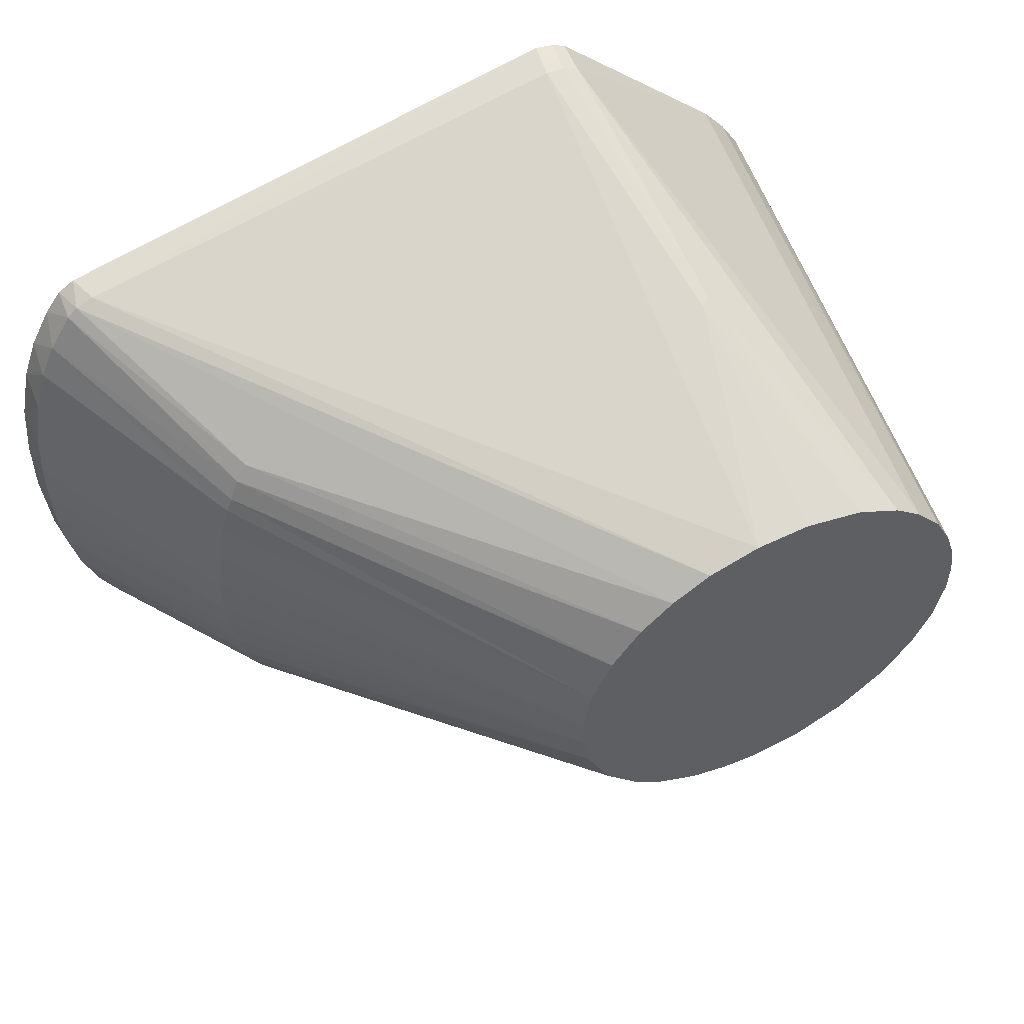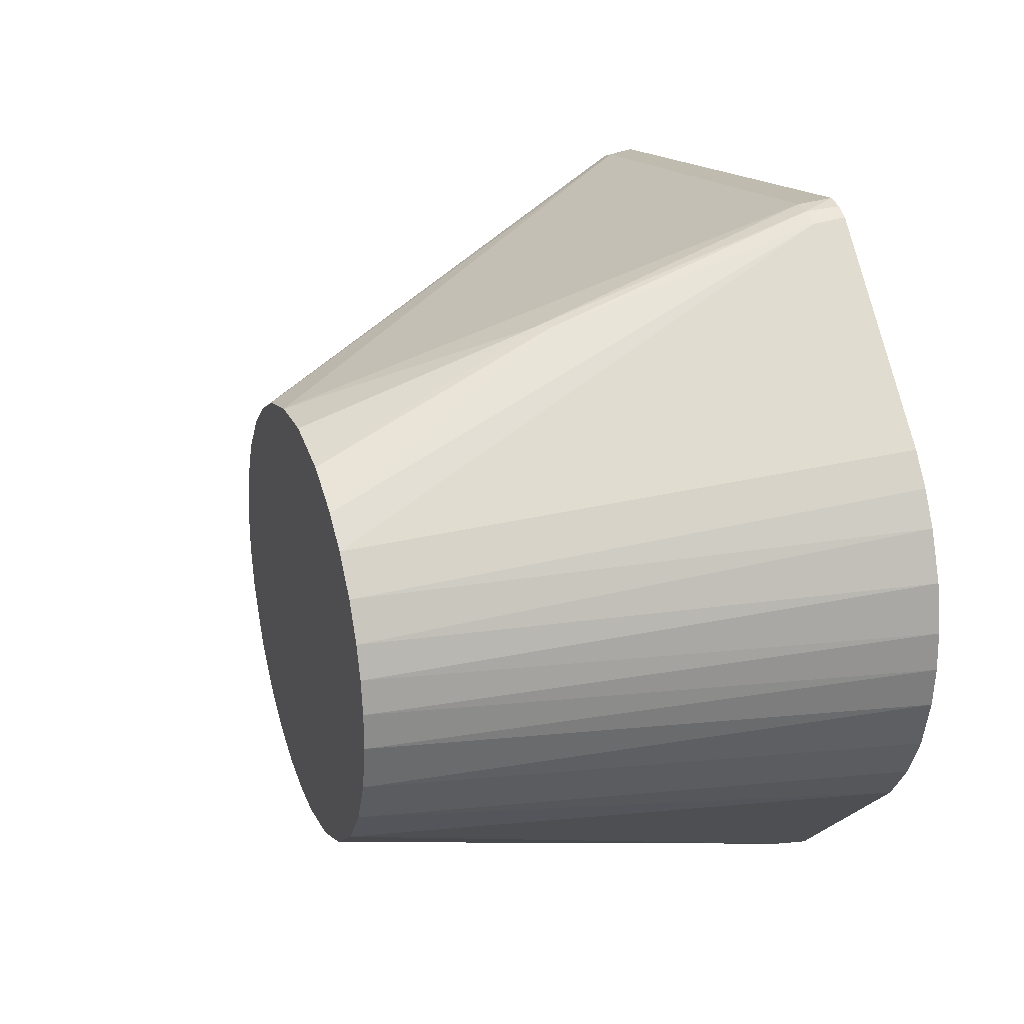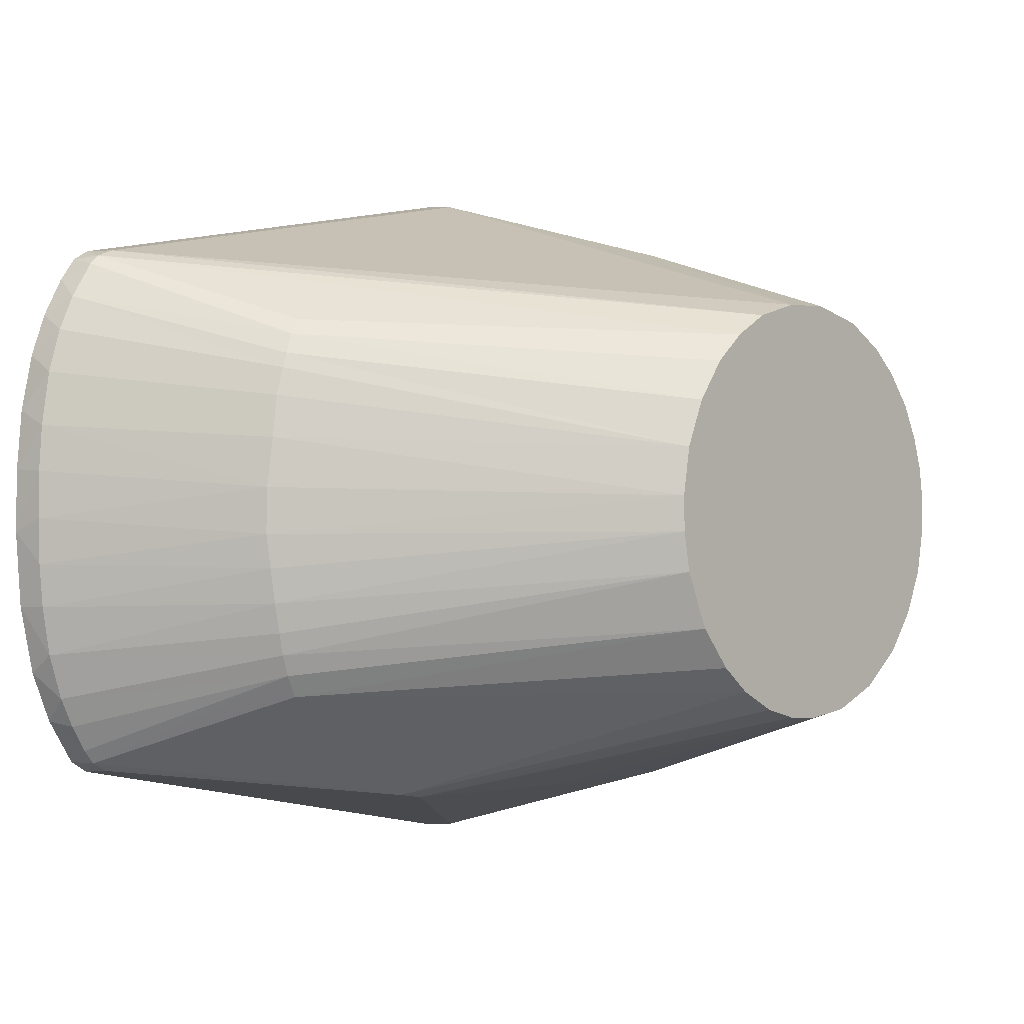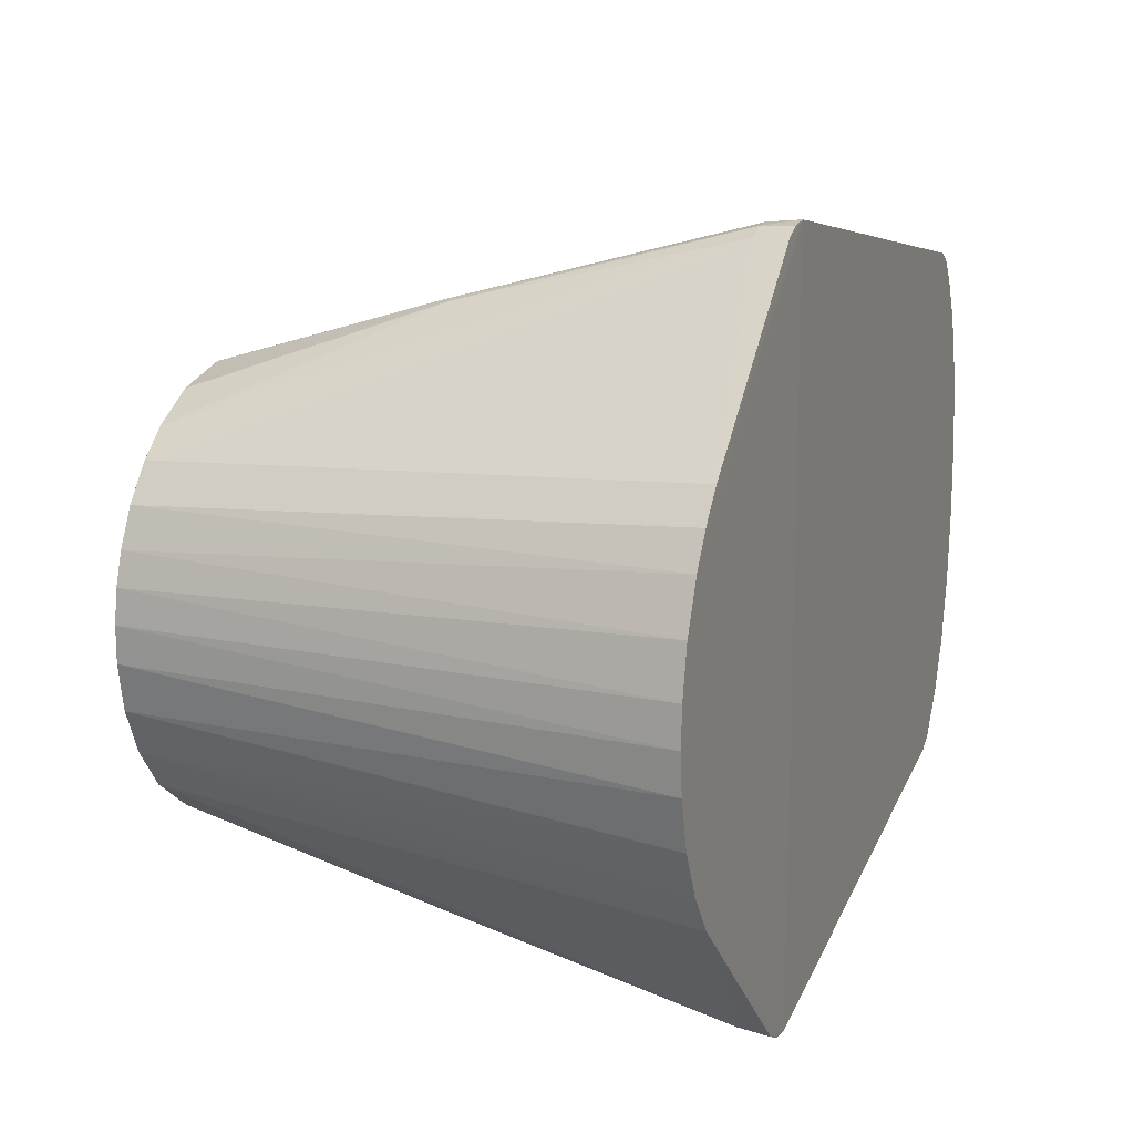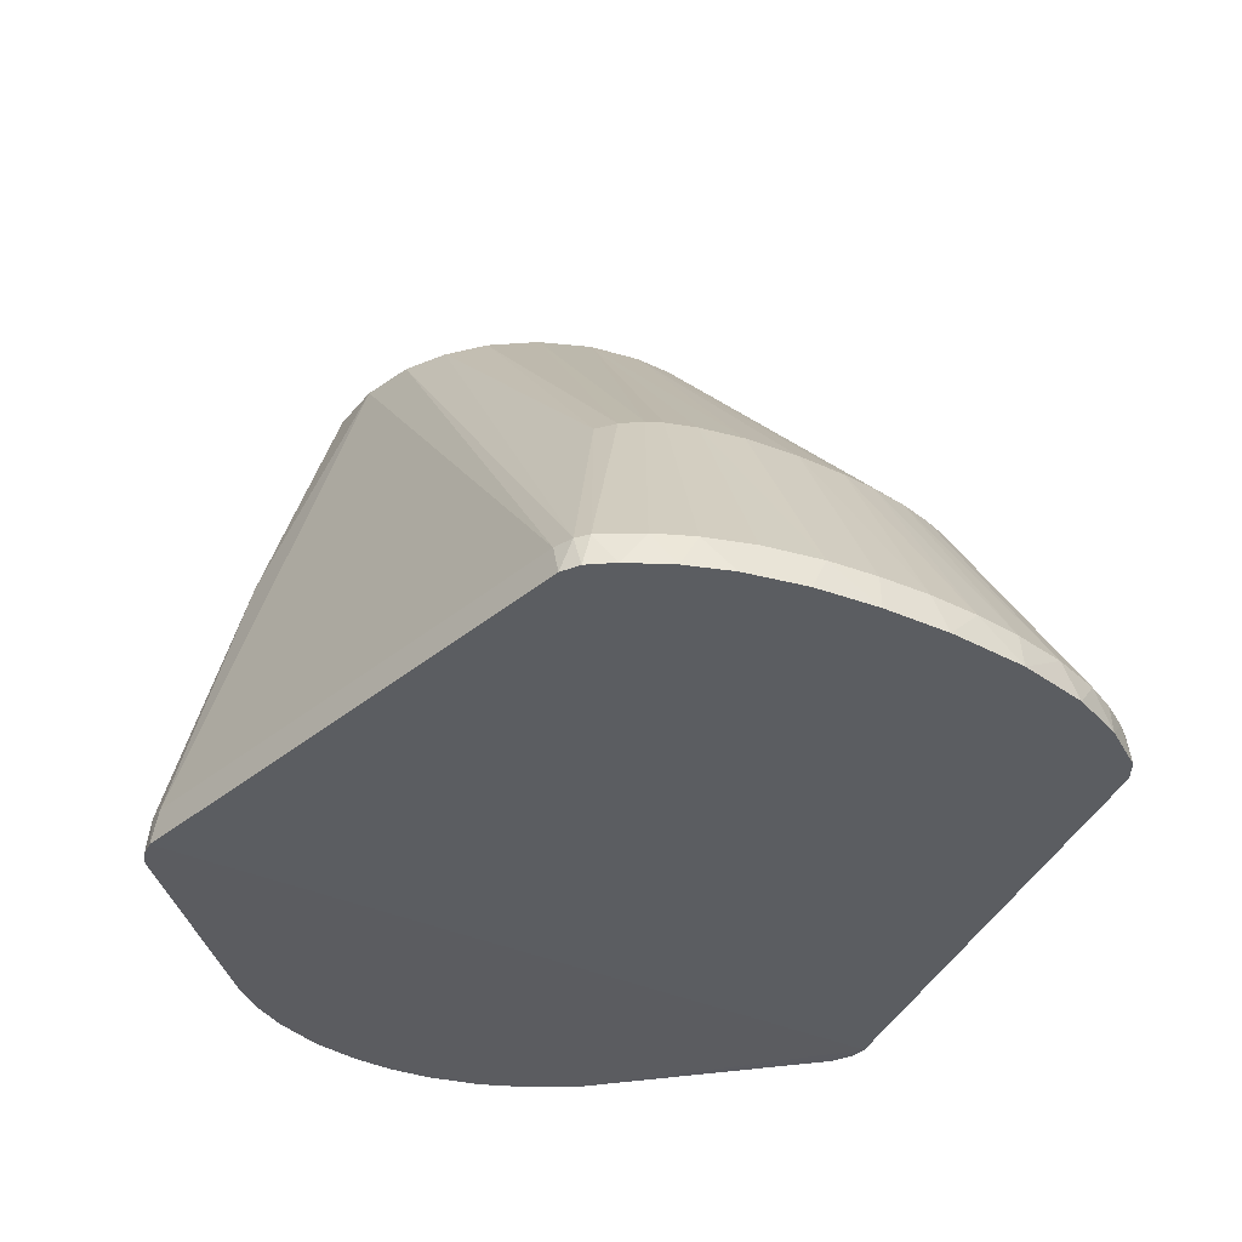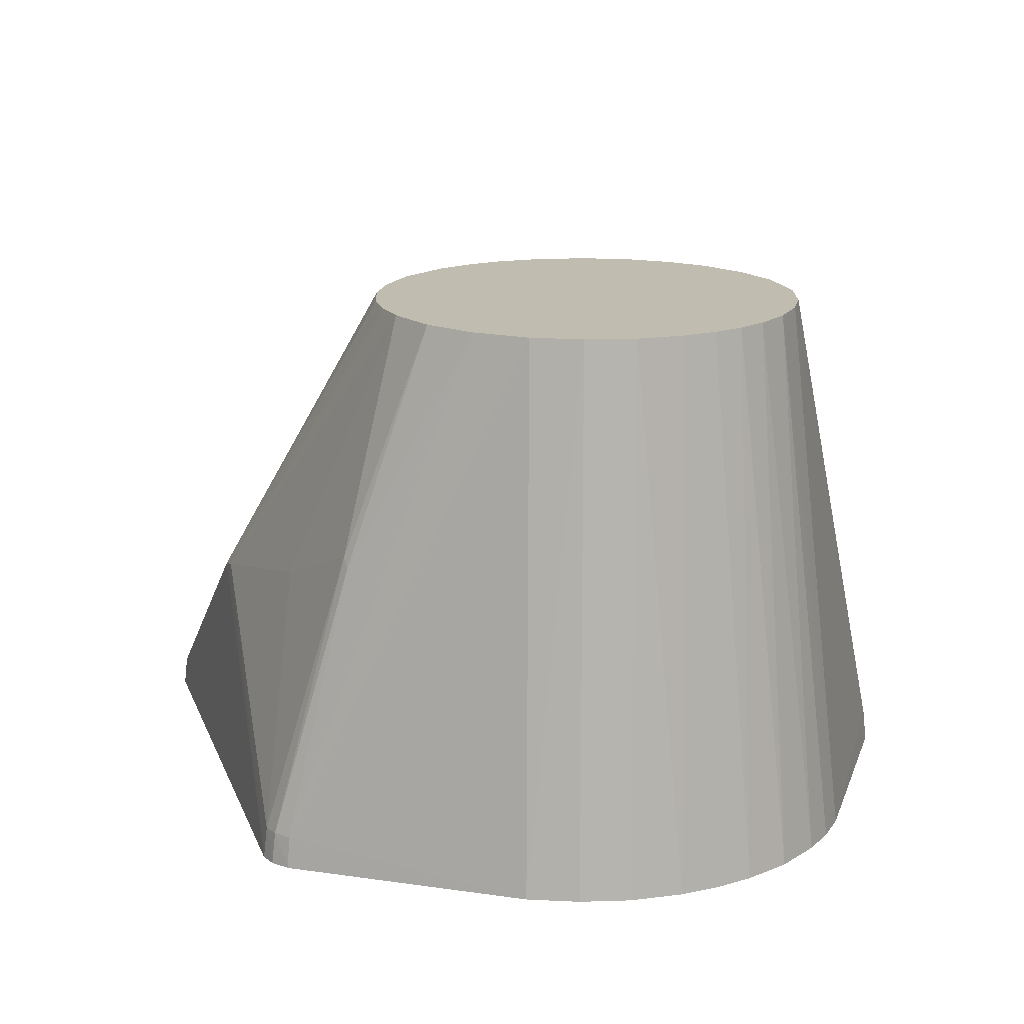
<metadata>
{"format":"obj","ext":"obj","renderer":"f3d","projection":"perspective","resolution":1024,"background":"white","views":[{"elev":54.8,"azim":-25.8,"up":"+Y"},{"elev":26.2,"azim":70.5,"up":"+Y"},{"elev":-0.7,"azim":-47.9,"up":"+Y"},{"elev":15.7,"azim":111.5,"up":"+Y"},{"elev":-35.7,"azim":-121.4,"up":"+Z"},{"elev":16.6,"azim":61.9,"up":"+Z"}]}
</metadata>
<code>
v -0.001227 -0.09461 -3.249e-05
v 0.07108 0.008446 0.00134
v 0.07157 -0.001274 0.001349
v -0.0005172 0.09467 -6.426e-06
v 0.07066 -0.01156 0.001333
v -0.1351 -0.06587 0.00752
v -0.1363 -0.06595 3.264e-07
v -0.1316 -0.0688 -5.273e-07
v 0.05434 -0.04695 0.001048
v 0.06194 -0.03598 0.001181
v 0.06736 -0.02453 0.001276
v 0.05265 -0.01636 0.14
v 0.05485 0.004472 0.14
v -0.05497 0.003457 0.14
v 0.0391 0.03875 0.14
v 0.007778 -0.09107 0.008462
v 0.03957 -0.03847 0.14
v -0.02934 -0.04665 0.14
v 0.0003492 -0.05508 0.14
v 0.06862 0.02082 0.001298
v 0.06359 0.03299 0.00121
v 0.05258 0.04877 0.001018
v 0.05859 0.04124 0.001123
v 0.05095 0.02079 0.14
v -0.02185 0.05068 0.14
v -0.03171 0.04501 0.14
v 0.03172 0.04505 0.14
v 0.004858 0.05496 0.14
v -0.008865 0.05436 0.14
v 0.02768 -0.04768 0.14
v -0.05477 -0.005466 0.14
v -0.05288 -0.01559 0.14
v -0.1226 0.005636 0.06115
v -0.1227 -0.006144 0.06096
v 0.01437 -0.05325 0.14
v -0.07168 -0.07562 0.05752
v -0.1112 -0.04748 0.05906
v -0.1378 -0.06244 0.007553
v -0.1337 0.06693 0.007415
v -0.1358 0.06632 8.338e-07
v -0.1363 0.06462 0.007566
v -0.1316 0.06885 7.497e-07
v 0.003172 0.09335 0.008631
v 0.004086 0.09398 0.0001707
v 0.04748 -0.02793 0.14
v 0.04625 0.03003 0.14
v 0.05488 -0.004566 0.14
v -0.1292 0.06868 0.007445
v -0.0477 0.0276 0.14
v -0.05286 0.01571 0.14
v 0.02002 0.05145 0.14
v 0.006489 0.07352 0.08108
v 0.008268 -0.09182 0.0002429
v -0.04644 -0.0299 0.14
v -0.14 0.06072 -1.649e-07
v 0.007694 0.09227 0.0002343
v -0.001599 0.09363 0.008492
v 0.007344 0.09145 0.008318
v -0.1488 -0.04205 -7.219e-08
v -0.1492 -0.03719 0.007817
v -0.1526 -0.02482 1.684e-07
v 0.009076 0.07372 0.07845
v -0.1217 -0.01474 0.06142
v 0.006782 -0.07353 0.08098
v -0.131 -0.06814 0.007668
v -0.01892 -0.05175 0.14
v -0.009084 -0.0543 0.14
v -0.0659 -0.07655 0.05898
v -0.0377 -0.04014 0.14
v -0.1435 -0.05486 -4.386e-08
v -0.1455 -0.0486 0.007682
v -0.1203 -0.02354 0.06151
v -0.1186 -0.03105 0.06134
v -0.1148 -0.04197 0.06018
v -0.1541 -0.005542 -3.755e-07
v -0.1527 -0.0138 0.008191
v -0.1532 -0.002036 0.008351
v -0.1421 0.05555 0.007628
v 0.05355 0.01282 0.14
v -0.11 0.04861 0.05888
v 0.003669 -0.09325 0.008476
v 0.003496 -0.09422 0.0001777
v 0.009066 -0.07371 0.0786
v -0.117 -0.03664 0.06084
v -0.1516 -0.02483 0.008048
v -0.1524 0.02583 -1.092e-08
v -0.1538 0.01058 0
v -0.152 0.02178 0.00811
v -0.1211 0.01814 0.06157
v -0.04009 0.03783 0.14
v -0.1132 0.04471 0.05968
v -0.0008666 -0.09374 0.008178
v -0.1418 -0.05596 0.007617
v -0.1496 0.03558 0.007869
v -0.1493 0.04025 3.018e-07
v -0.1529 0.01007 0.00822
v -0.1454 0.05089 -1.279e-07
v -0.1157 0.03959 0.06071
v -0.02311 -0.07597 0.06897
v -0.1172 0.03588 0.06096
v -0.1462 0.04675 0.007704
v -0.1194 0.02879 0.06114
g obj_20917711
f 1 2 3
f 4 2 1
f 3 5 1
f 6 7 8
f 9 1 10
f 1 11 10
f 12 13 14
f 13 15 14
f 2 13 3
f 16 9 17
f 14 18 19
f 20 2 4
f 21 20 4
f 22 23 4
f 23 21 4
f 1 5 11
f 13 24 15
f 20 21 24
f 25 26 14
f 15 27 14
f 14 28 25
f 29 25 28
f 30 17 14
f 31 32 14
f 33 34 14
f 14 34 31
f 35 30 14
f 19 35 14
f 36 18 37
f 7 6 38
f 39 40 41
f 42 40 39
f 4 43 44
f 17 45 14
f 9 45 17
f 10 45 9
f 14 45 12
f 11 45 10
f 12 45 11
f 21 23 46
f 13 47 3
f 12 47 13
f 25 29 48
f 14 49 50
f 51 28 14
f 27 51 14
f 52 29 28
f 9 53 1
f 32 54 14
f 55 41 40
f 56 44 43
f 4 44 56
f 57 43 4
f 52 43 57
f 56 22 4
f 56 58 22
f 58 15 22
f 59 60 61
f 24 46 15
f 24 21 46
f 47 5 3
f 5 12 11
f 48 4 42
f 4 48 57
f 29 52 57
f 39 26 25
f 51 27 62
f 9 16 53
f 34 63 31
f 35 19 64
f 37 6 36
f 8 65 6
f 6 65 36
f 18 66 19
f 67 19 66
f 66 68 67
f 37 69 54
f 70 71 59
f 72 73 32
f 54 74 37
f 56 43 58
f 75 76 77
f 61 76 75
f 78 41 55
f 79 24 13
f 24 79 20
f 2 79 13
f 20 79 2
f 15 46 22
f 22 46 23
f 47 12 5
f 25 48 39
f 57 48 29
f 39 80 26
f 58 43 62
f 58 62 27
f 81 53 16
f 81 82 53
f 53 82 1
f 16 83 81
f 30 83 16
f 36 66 18
f 68 66 36
f 8 36 65
f 1 36 8
f 68 36 1
f 37 18 69
f 69 18 14
f 54 69 14
f 71 74 84
f 7 38 70
f 59 71 60
f 58 27 15
f 61 60 85
f 85 76 61
f 86 87 88
f 50 89 14
f 39 48 42
f 14 26 90
f 39 41 80
f 41 91 80
f 52 62 43
f 51 52 28
f 62 52 51
f 30 16 17
f 64 83 35
f 30 35 83
f 68 1 92
f 82 92 1
f 74 71 93
f 93 71 70
f 6 37 74
f 38 93 70
f 84 54 32
f 73 84 32
f 86 94 95
f 33 96 77
f 75 96 87
f 77 96 75
f 87 96 88
f 97 78 55
f 90 49 14
f 49 91 98
f 90 91 49
f 26 80 90
f 91 90 80
f 72 63 85
f 64 81 83
f 92 64 99
f 93 38 74
f 71 84 60
f 60 84 73
f 60 73 72
f 33 77 34
f 34 76 63
f 98 91 78
f 78 100 98
f 97 101 78
f 95 101 97
f 63 72 31
f 72 32 31
f 68 92 99
f 19 68 99
f 67 68 19
f 92 81 64
f 92 82 81
f 99 64 19
f 84 74 54
f 38 6 74
f 63 76 85
f 76 34 77
f 85 60 72
f 86 88 94
f 78 101 100
f 102 89 50
f 33 14 89
f 91 41 78
f 95 94 101
f 49 98 50
f 100 50 98
f 102 50 100
f 88 96 33
f 33 89 88
f 101 102 100
f 94 88 102
f 89 102 88
f 101 94 102
f 4 1 86
f 4 86 42
f 1 8 86
f 59 86 70
f 75 86 61
f 55 86 97
f 55 40 86
f 42 86 40
f 8 7 86
f 61 86 59
f 97 86 95
f 70 86 7
f 87 86 75

</code>
